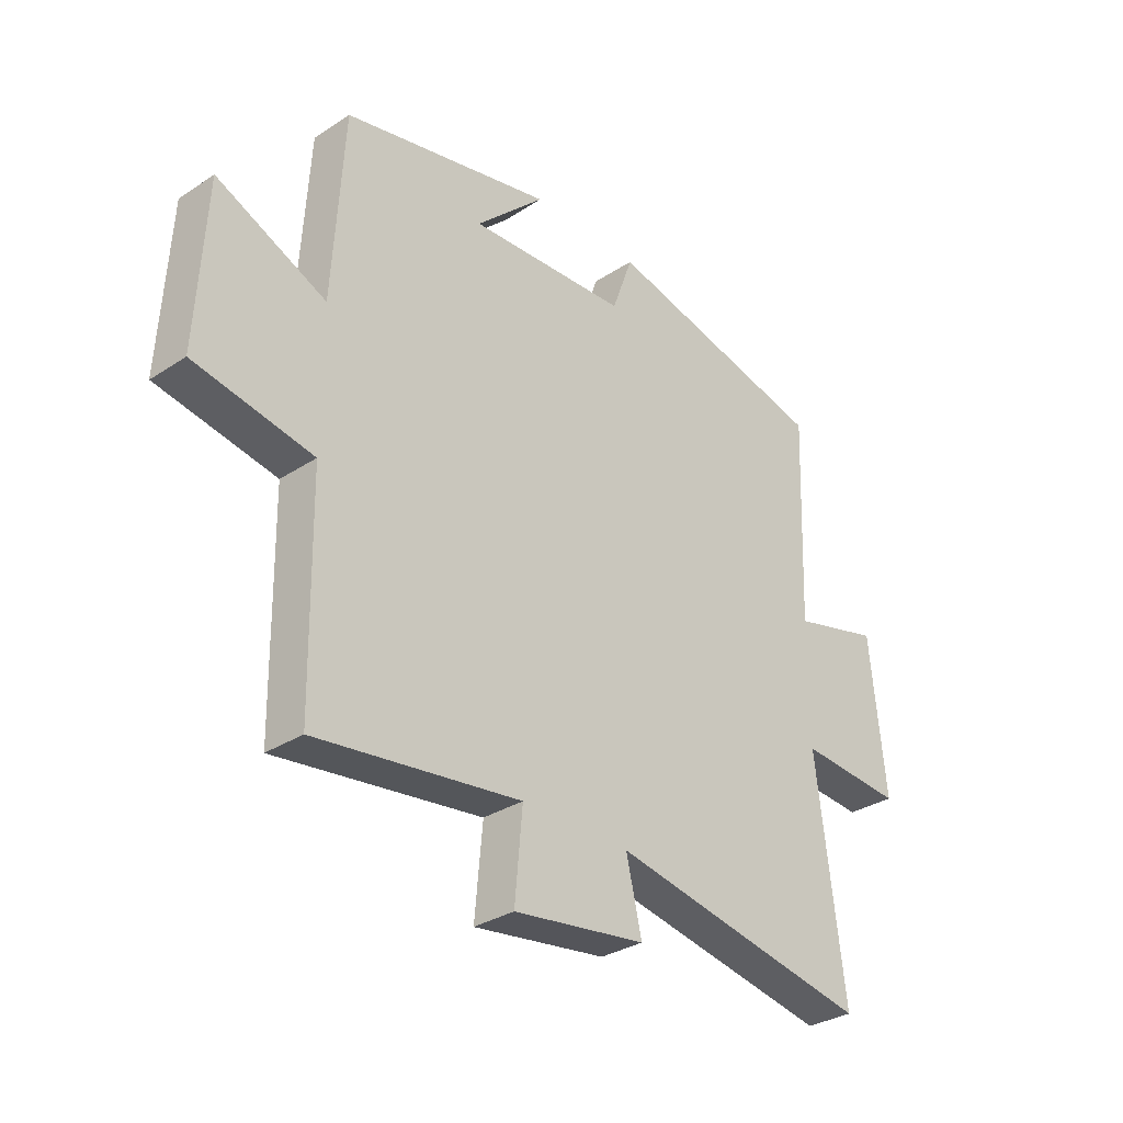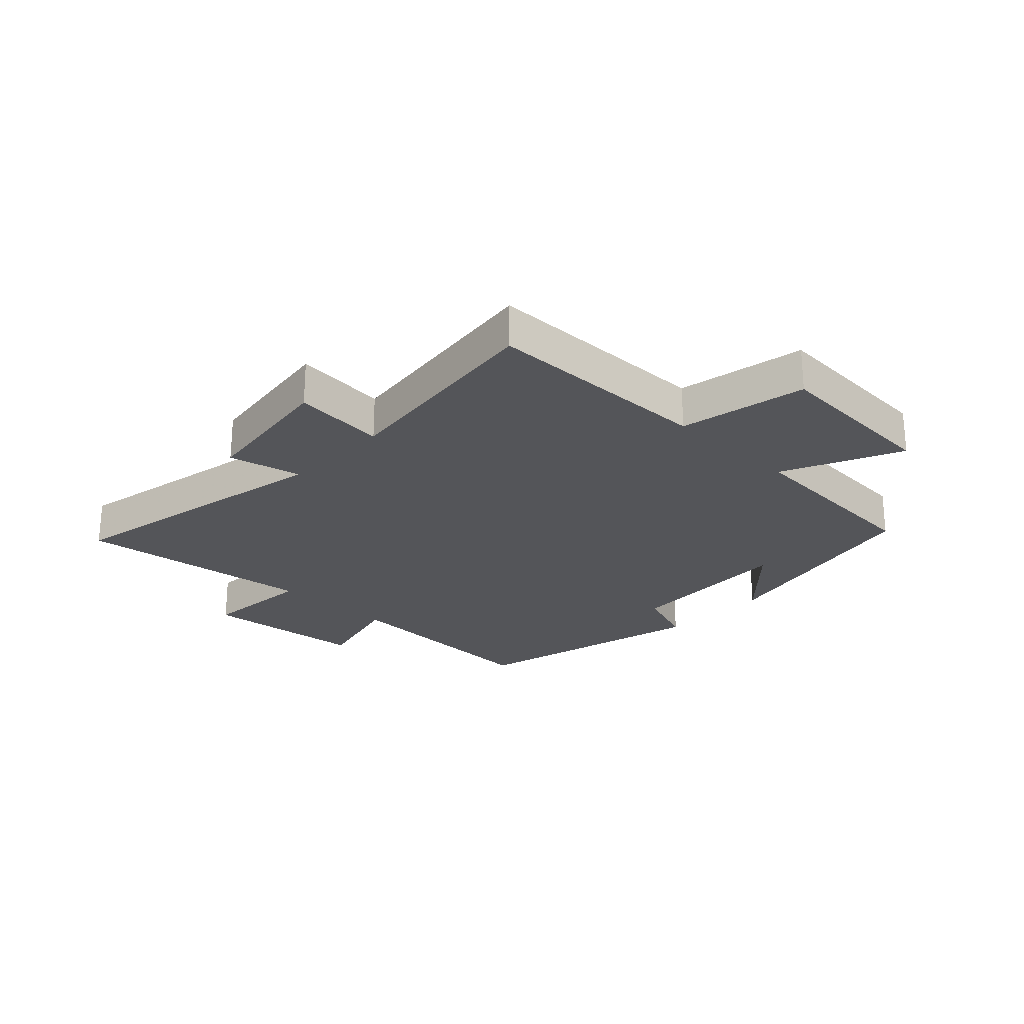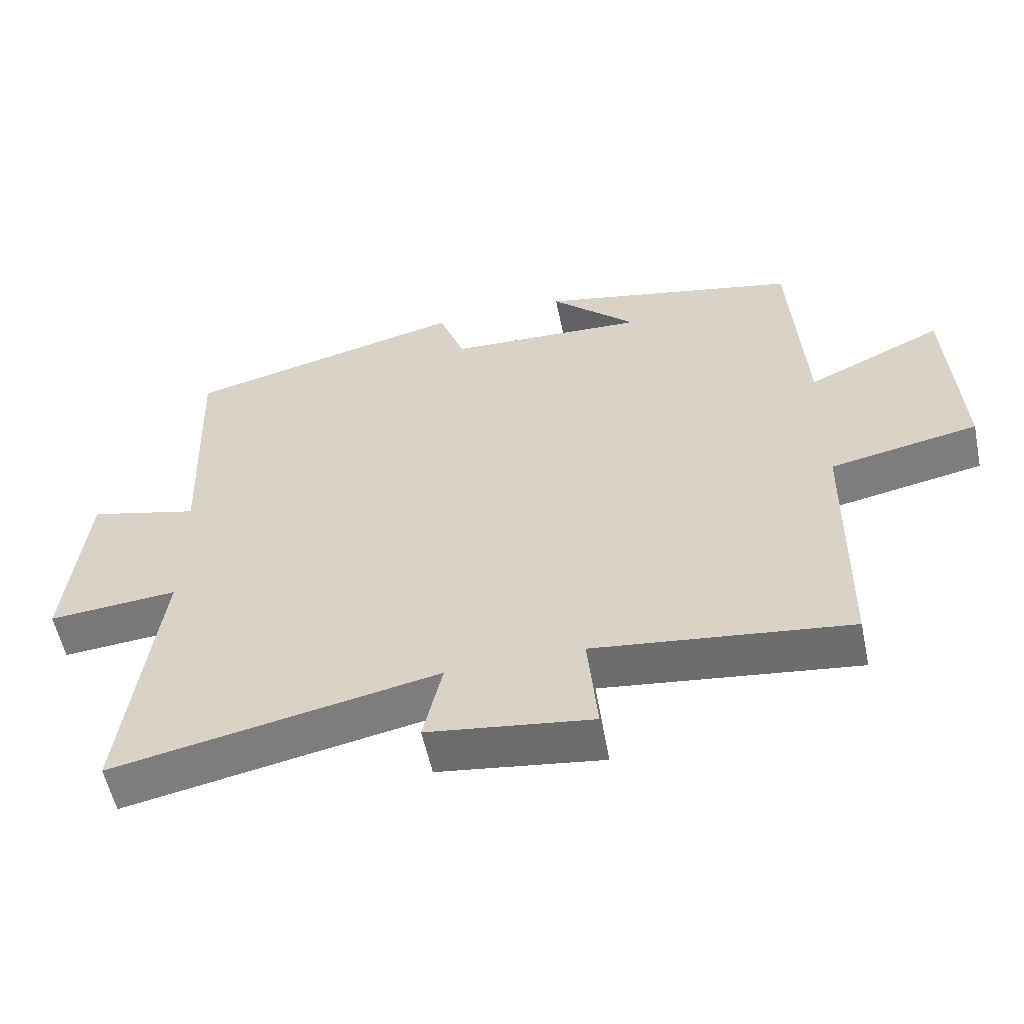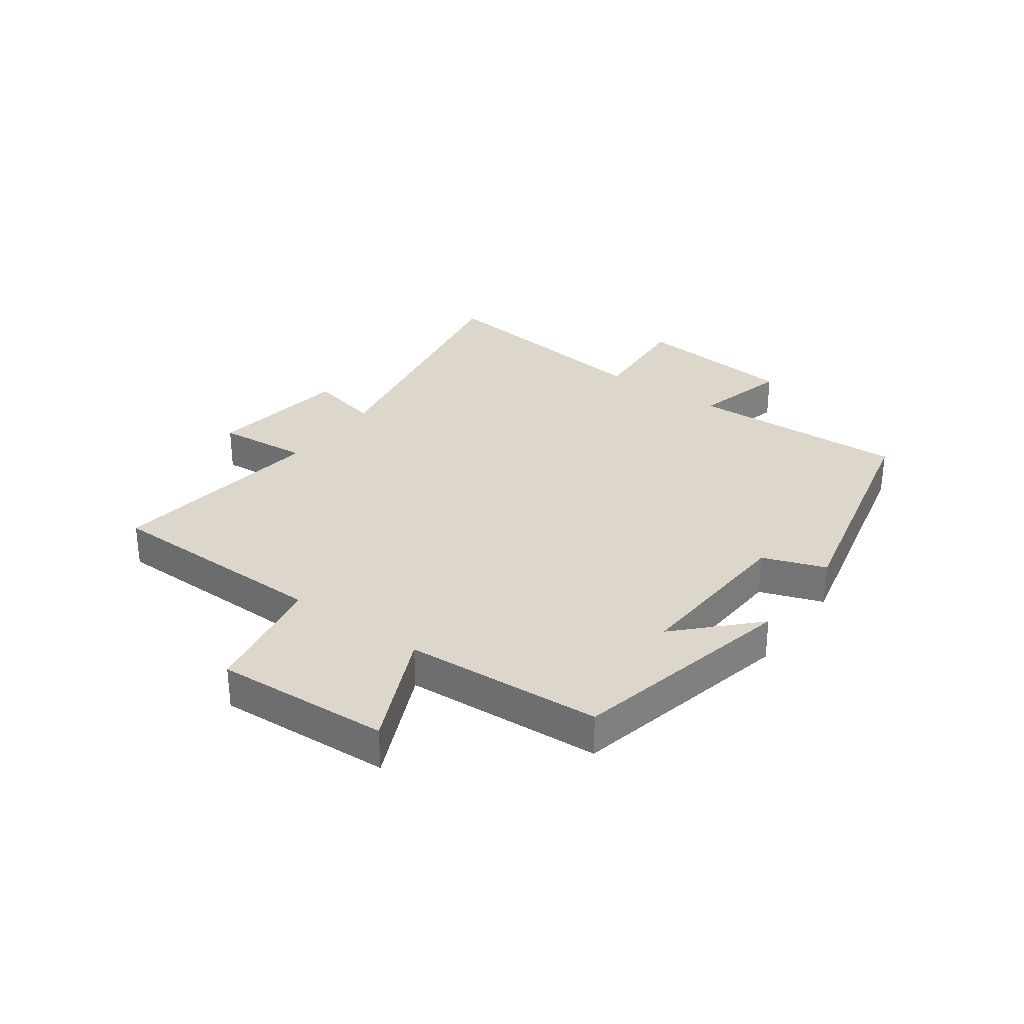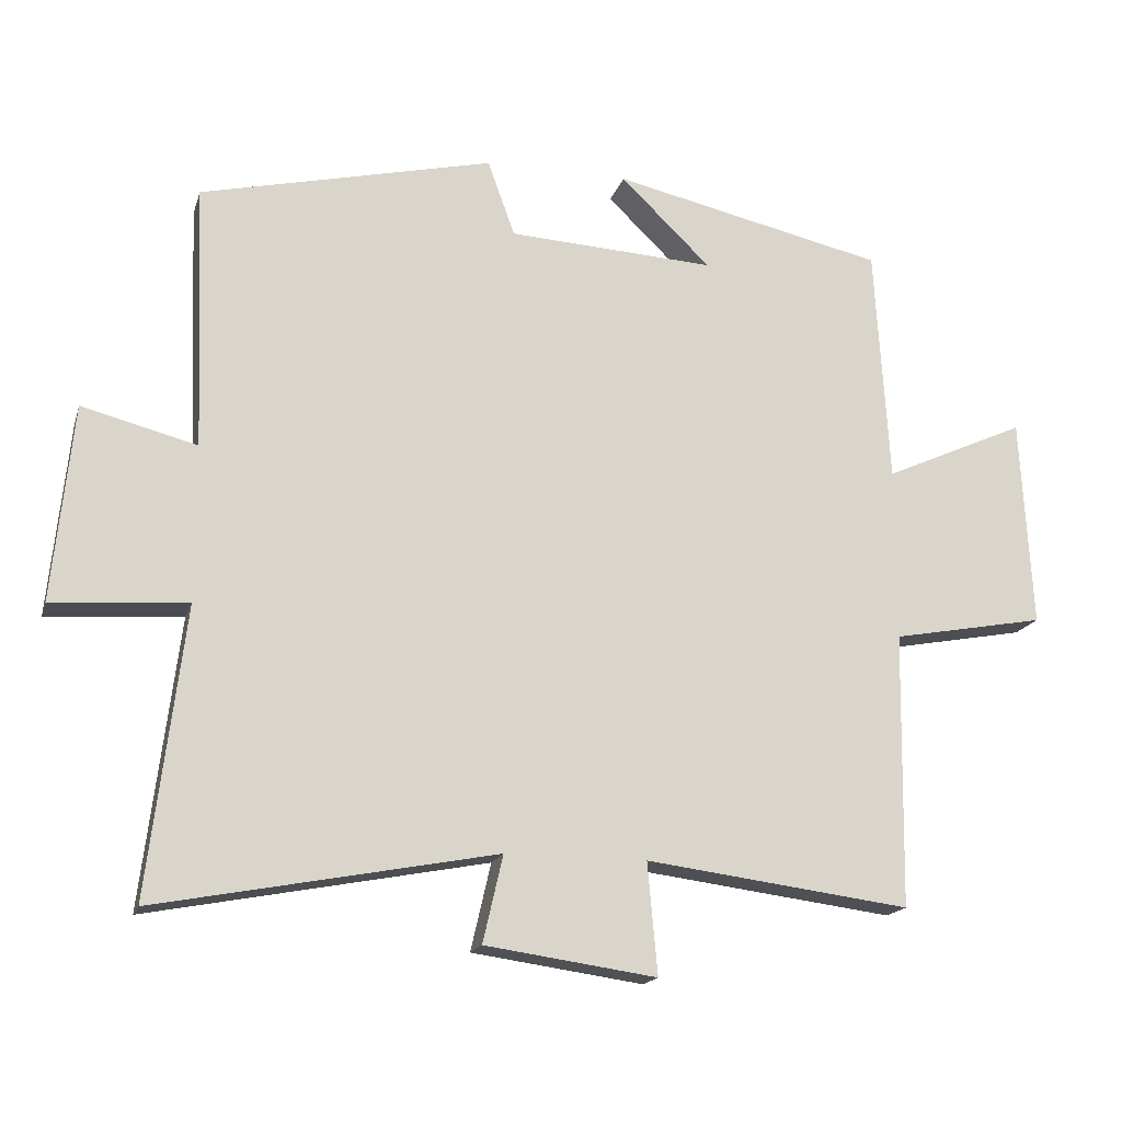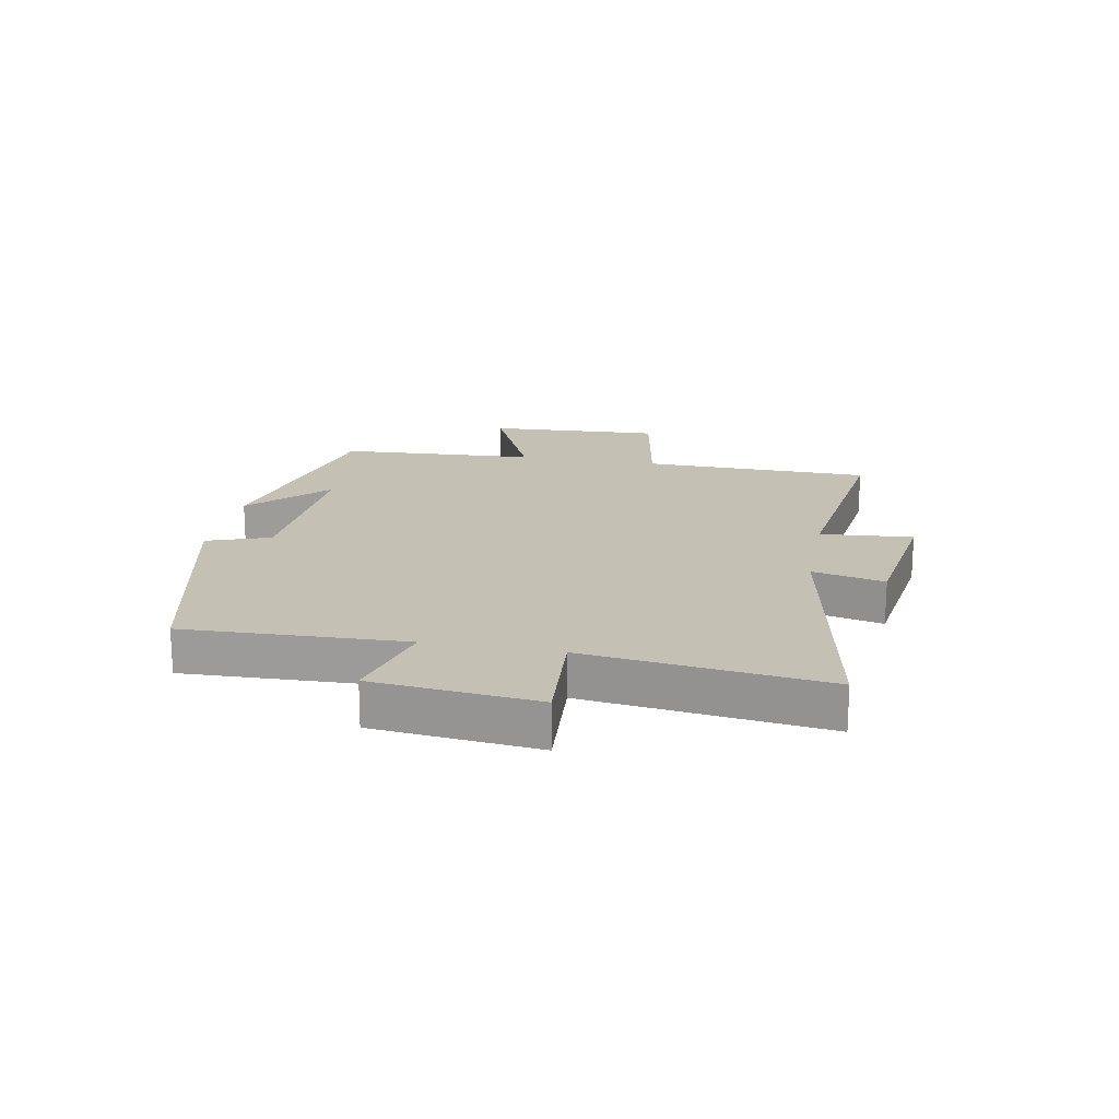
<metadata>
{"format":"obj","ext":"obj","renderer":"f3d","projection":"perspective","resolution":1024,"background":"white","views":[{"elev":-31.7,"azim":-47.3,"up":"+Z"},{"elev":-24.7,"azim":-134.0,"up":"+Y"},{"elev":-56.4,"azim":-168.0,"up":"+Z"},{"elev":30.7,"azim":-54.1,"up":"+Y"},{"elev":-17.0,"azim":165.0,"up":"+Z"},{"elev":18.4,"azim":100.8,"up":"+Y"}]}
</metadata>
<code>
v -0.494 0.07 -0.548
v -0.5 0.07 -0.162
v -0.715 0.07 -0.122
v -0.699 0.07 0.172
v -0.5 0.07 0.082
v -0.48 0.07 0.415
v -0.098 0.07 0.5
v -0.224 0.07 0.378
v 0.066 0.07 0.394
v 0.104 0.07 0.5
v 0.514 0.07 0.404
v 0.5 0.07 0.033
v 0.661 0.07 0.075
v 0.689 0.07 -0.201
v 0.5 0.07 -0.187
v 0.55 0.07 -0.59
v 0.075 0.07 -0.5
v 0.103 0.07 -0.622
v -0.137 0.07 -0.656
v -0.123 0.07 -0.5
v -0.494 0 -0.548
v -0.5 0 -0.162
v -0.715 0 -0.122
v -0.699 0 0.172
v -0.5 0 0.082
v -0.48 0 0.415
v -0.098 0 0.5
v -0.224 0 0.378
v 0.066 0 0.394
v 0.104 0 0.5
v 0.514 0 0.404
v 0.5 0 0.033
v 0.661 0 0.075
v 0.689 0 -0.201
v 0.5 0 -0.187
v 0.55 0 -0.59
v 0.075 0 -0.5
v 0.103 0 -0.622
v -0.137 0 -0.656
v -0.123 0 -0.5
f 17 18 19 20
f 15 16 17
f 15 17 20
f 12 13 14 15
f 12 15 20 1
f 9 10 11 12
f 8 9 12 1
f 6 7 8
f 5 6 8 1
f 2 3 4 5
f 1 2 5
f 40 39 38 37
f 37 36 35
f 40 37 35
f 35 34 33 32
f 21 40 35 32
f 32 31 30 29
f 21 32 29 28
f 28 27 26
f 21 28 26 25
f 25 24 23 22
f 25 22 21
f 1 21 22 2
f 2 22 23 3
f 3 23 24 4
f 4 24 25 5
f 5 25 26 6
f 6 26 27 7
f 7 27 28 8
f 8 28 29 9
f 9 29 30 10
f 10 30 31 11
f 11 31 32 12
f 12 32 33 13
f 13 33 34 14
f 14 34 35 15
f 15 35 36 16
f 16 36 37 17
f 17 37 38 18
f 18 38 39 19
f 19 39 40 20
f 20 40 21 1

</code>
